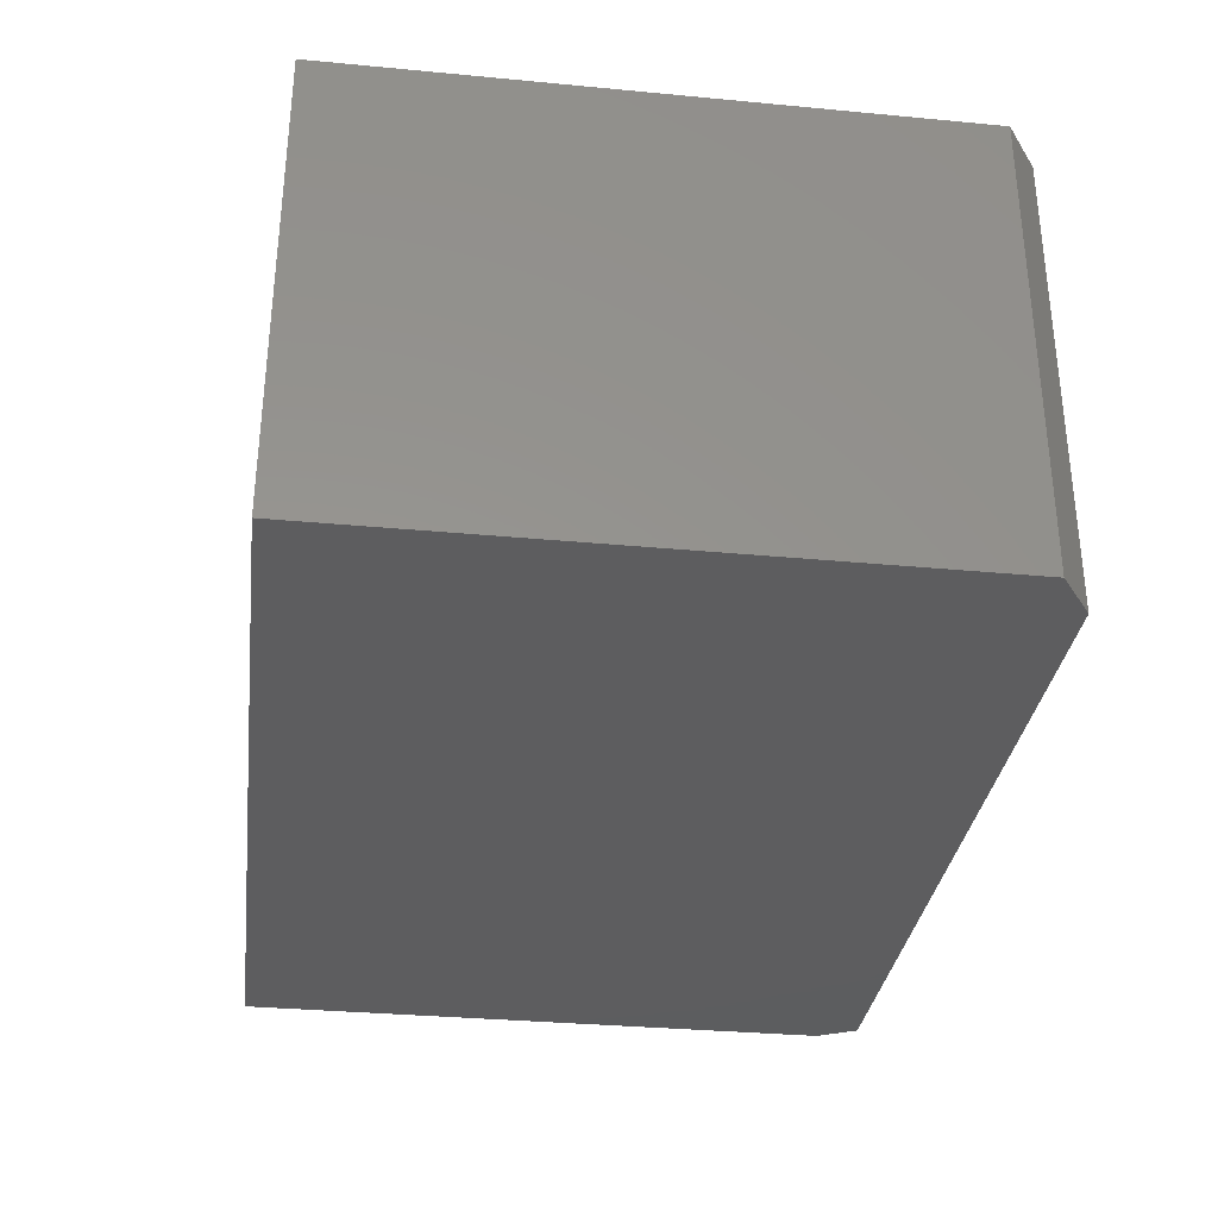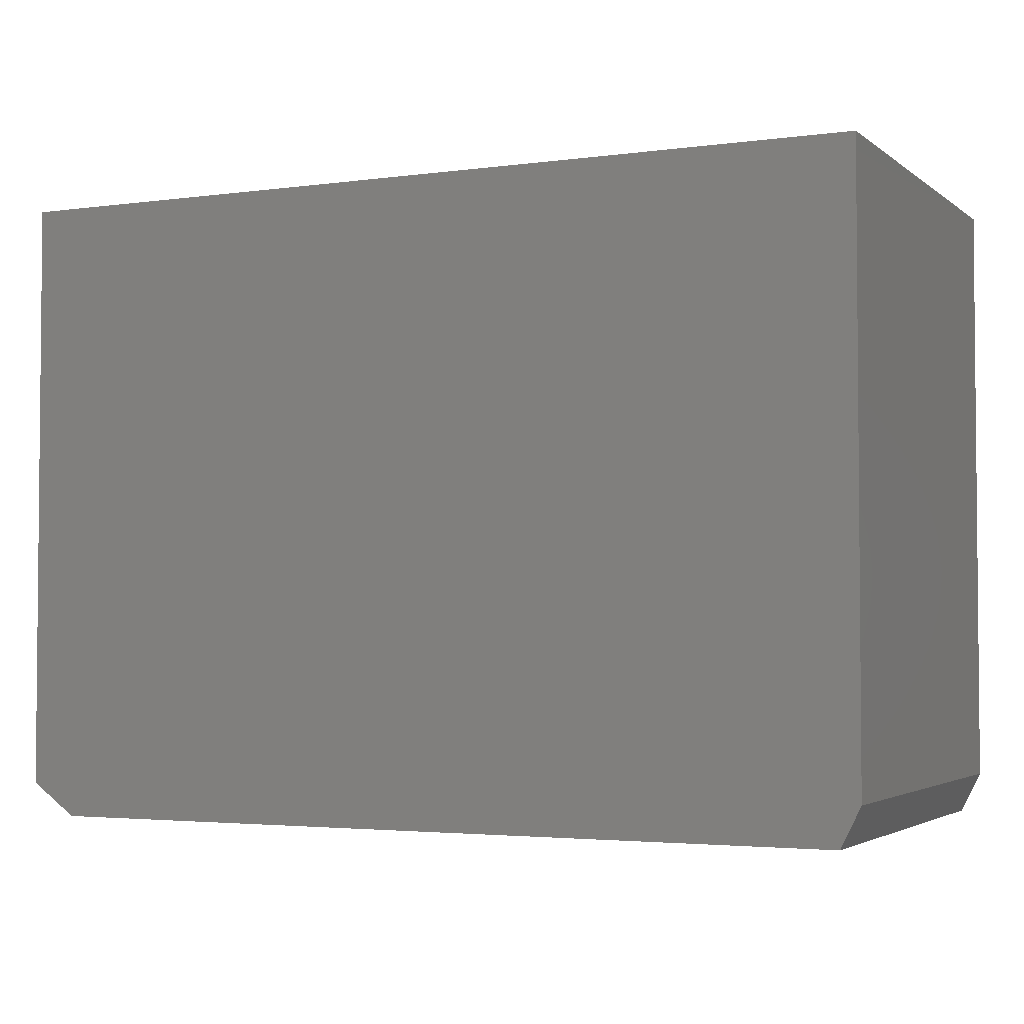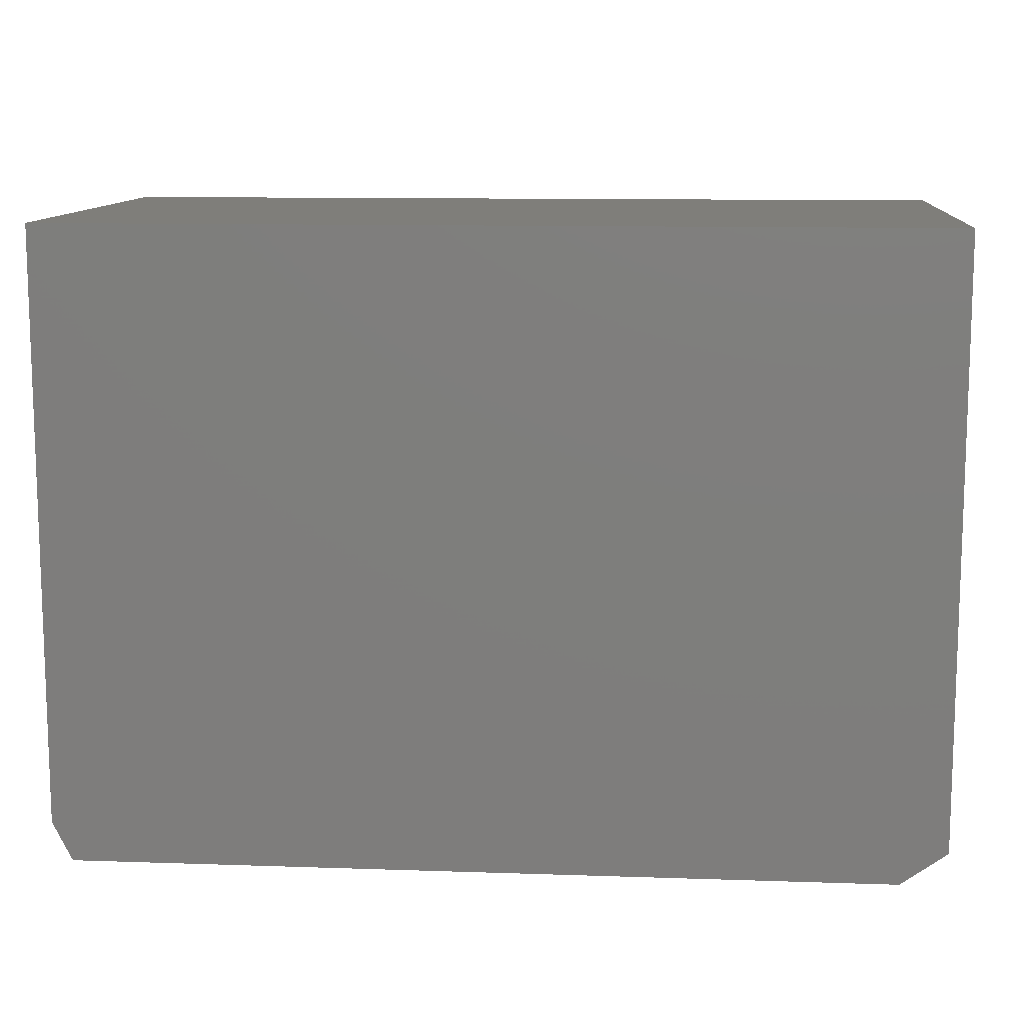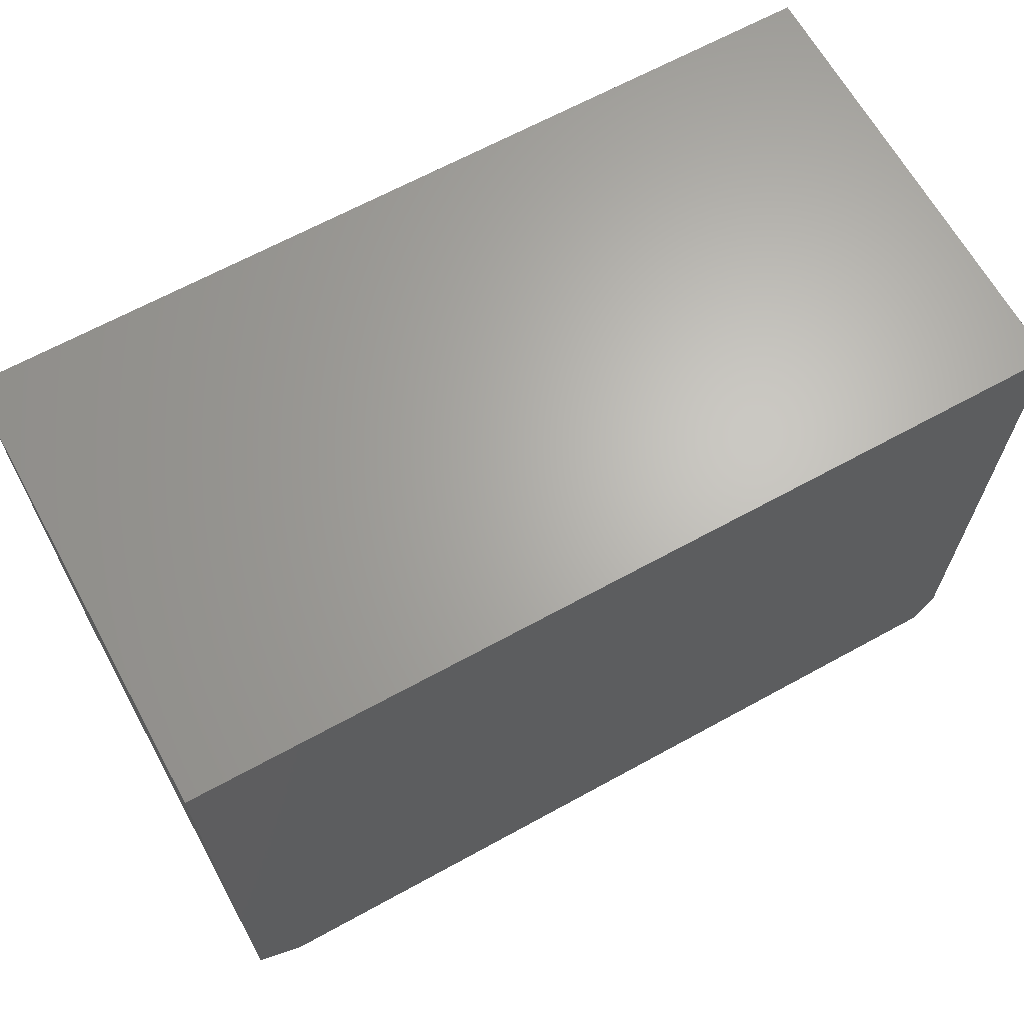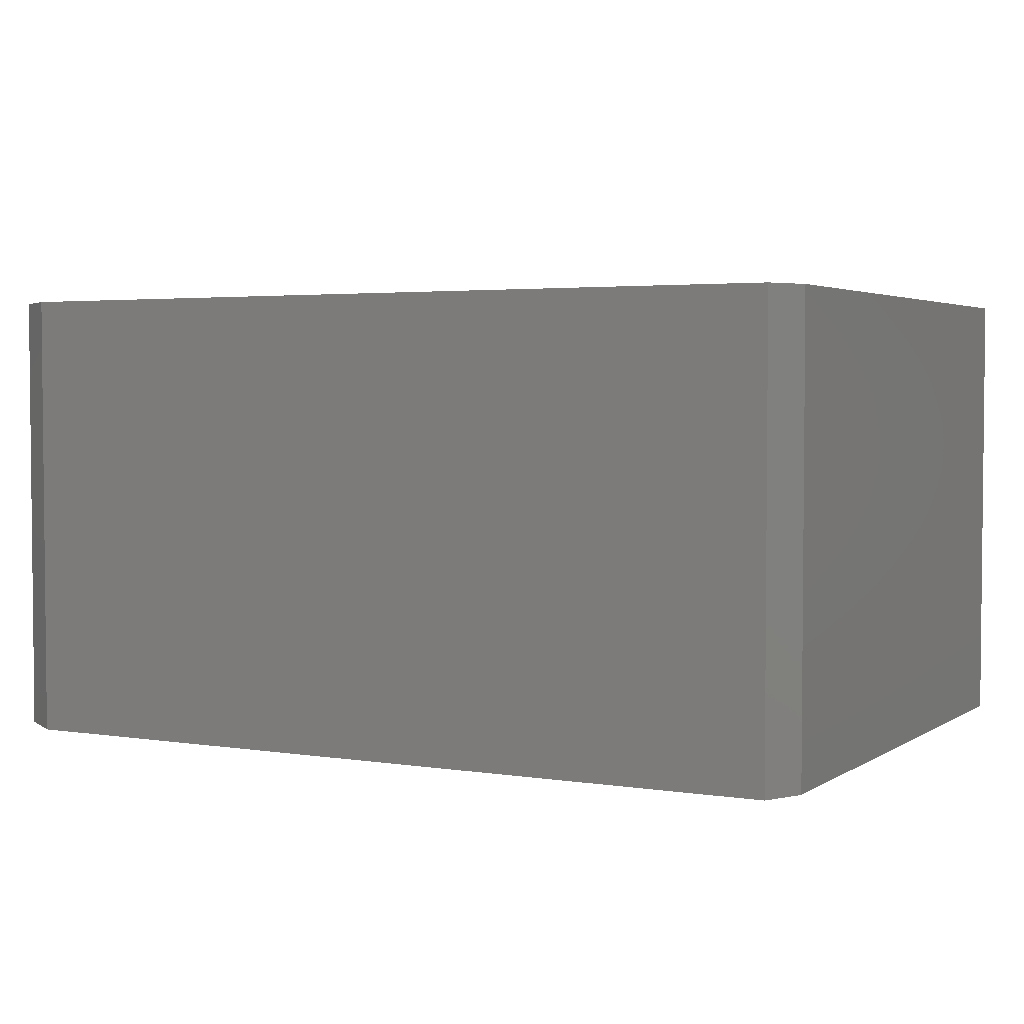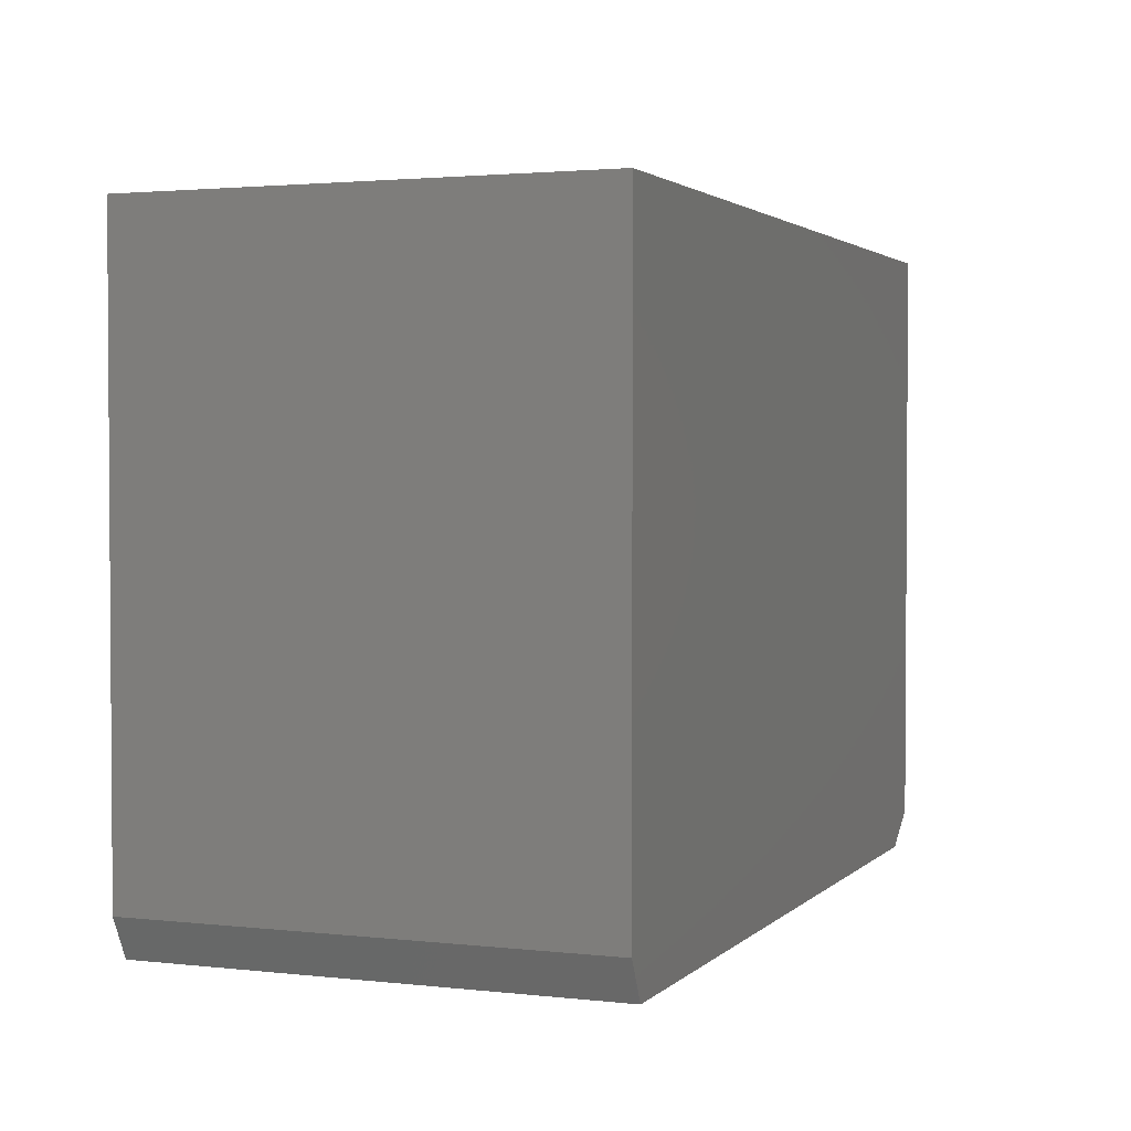
<metadata>
{"format":"stl","ext":"stl","renderer":"f3d","projection":"perspective","resolution":1024,"background":"white","views":[{"elev":-32.5,"azim":82.5,"up":"+Y"},{"elev":-3.1,"azim":-155.0,"up":"+Z"},{"elev":11.4,"azim":4.7,"up":"+Z"},{"elev":65.7,"azim":151.1,"up":"+Z"},{"elev":3.3,"azim":-151.9,"up":"+Y"},{"elev":2.3,"azim":-68.5,"up":"+Z"}]}
</metadata>
<code>
# stl→obj: 12 verts, 20 faces
v -0.5 -0.2734 -0.75
v -0.5 0.2665 -0.75
v 0.4688 -0.2734 -0.75
v 0.4688 0.2665 -0.75
v -0.5234 0.2665 -0.7031
v -0.5234 0.2665 0
v 0.5234 0.2665 -0.7109
v 0.5234 0.2665 0
v 0.5234 -0.2734 -0.7109
v 0.5234 -0.2734 0
v -0.5234 -0.2734 -0.7031
v -0.5234 -0.2734 0
f 1 2 3
f 3 2 4
f 5 6 2
f 7 4 8
f 8 4 2
f 8 2 6
f 9 10 3
f 11 1 12
f 12 1 3
f 12 3 10
f 6 5 12
f 12 5 11
f 2 1 5
f 5 1 11
f 10 9 8
f 8 9 7
f 3 4 9
f 9 4 7
f 12 10 6
f 6 10 8

</code>
